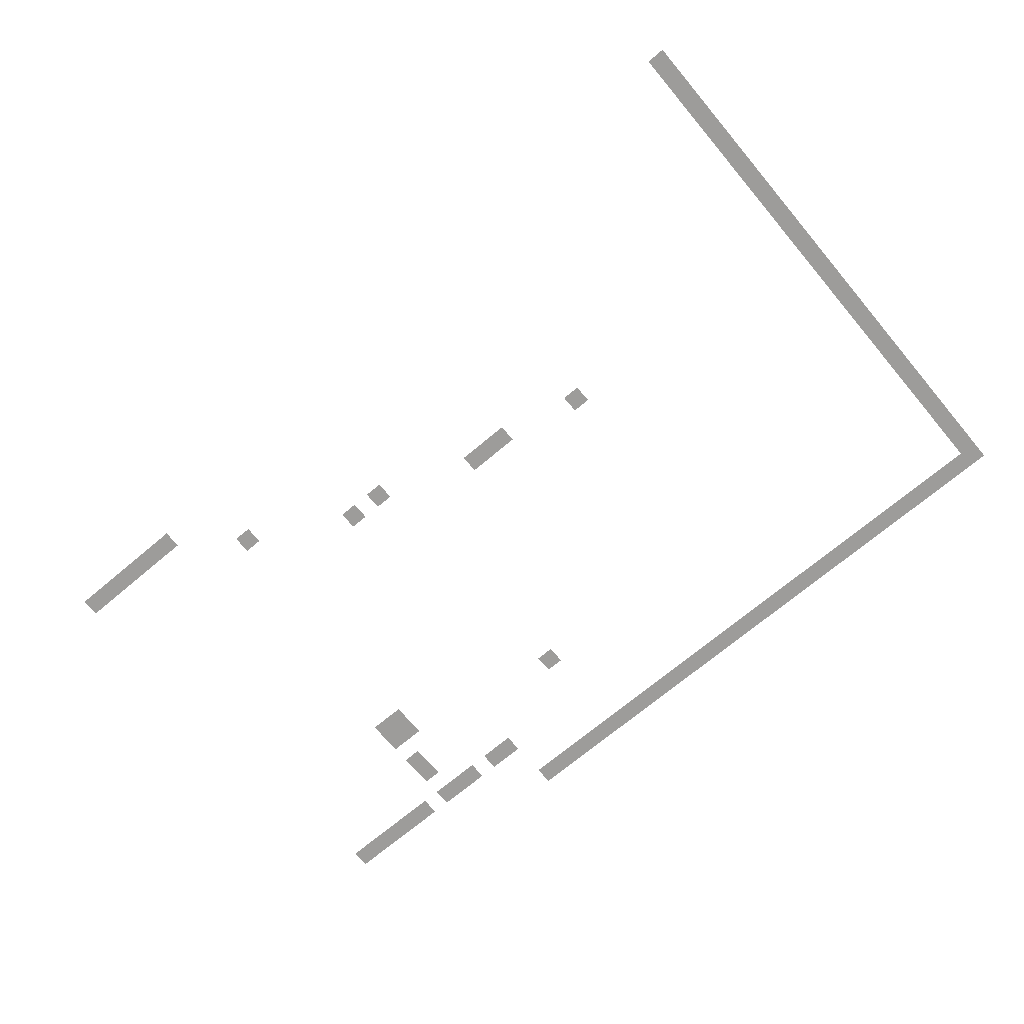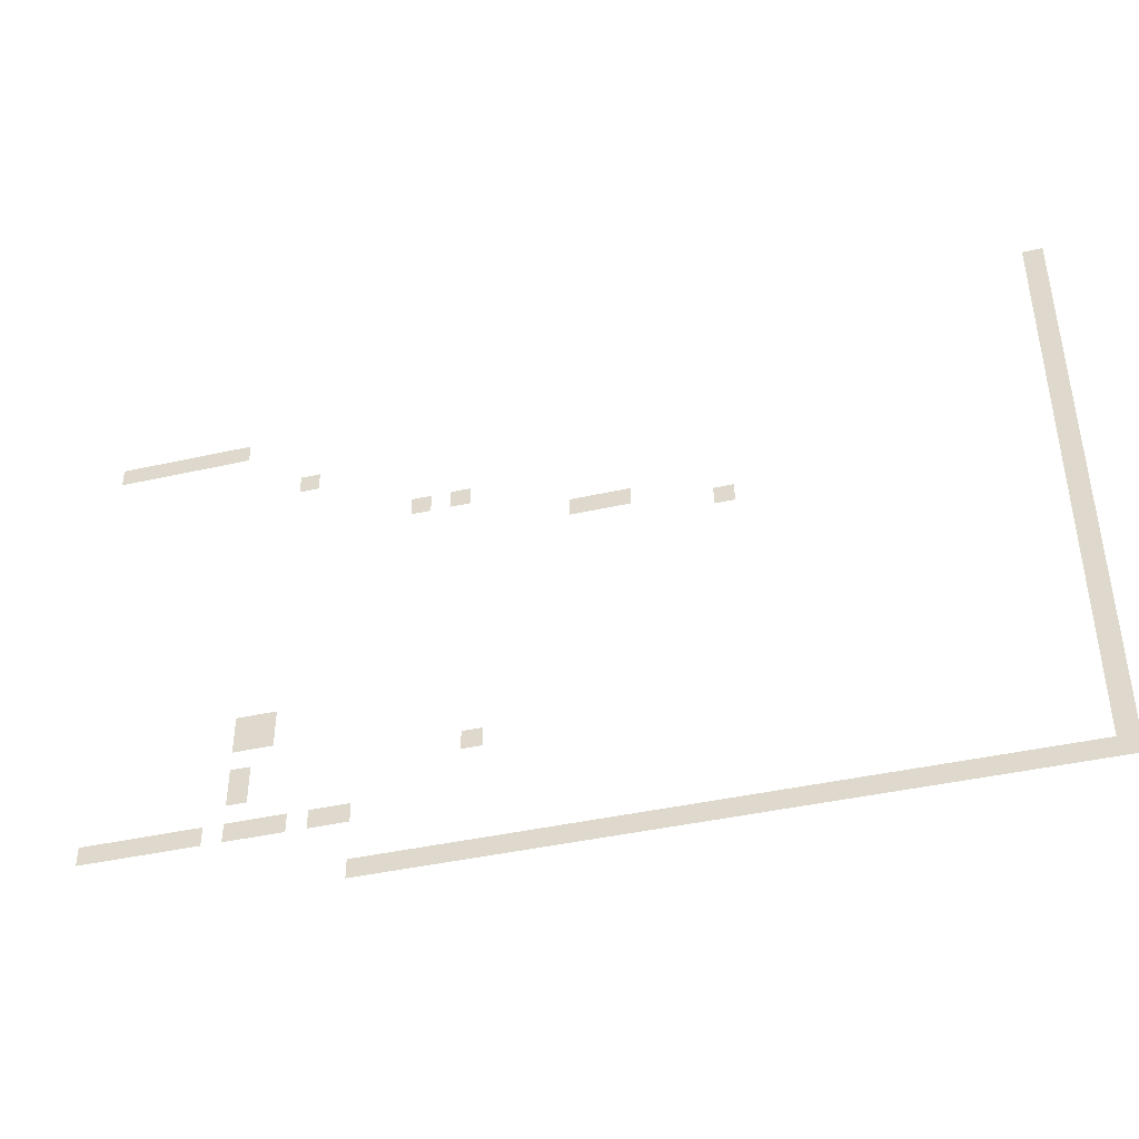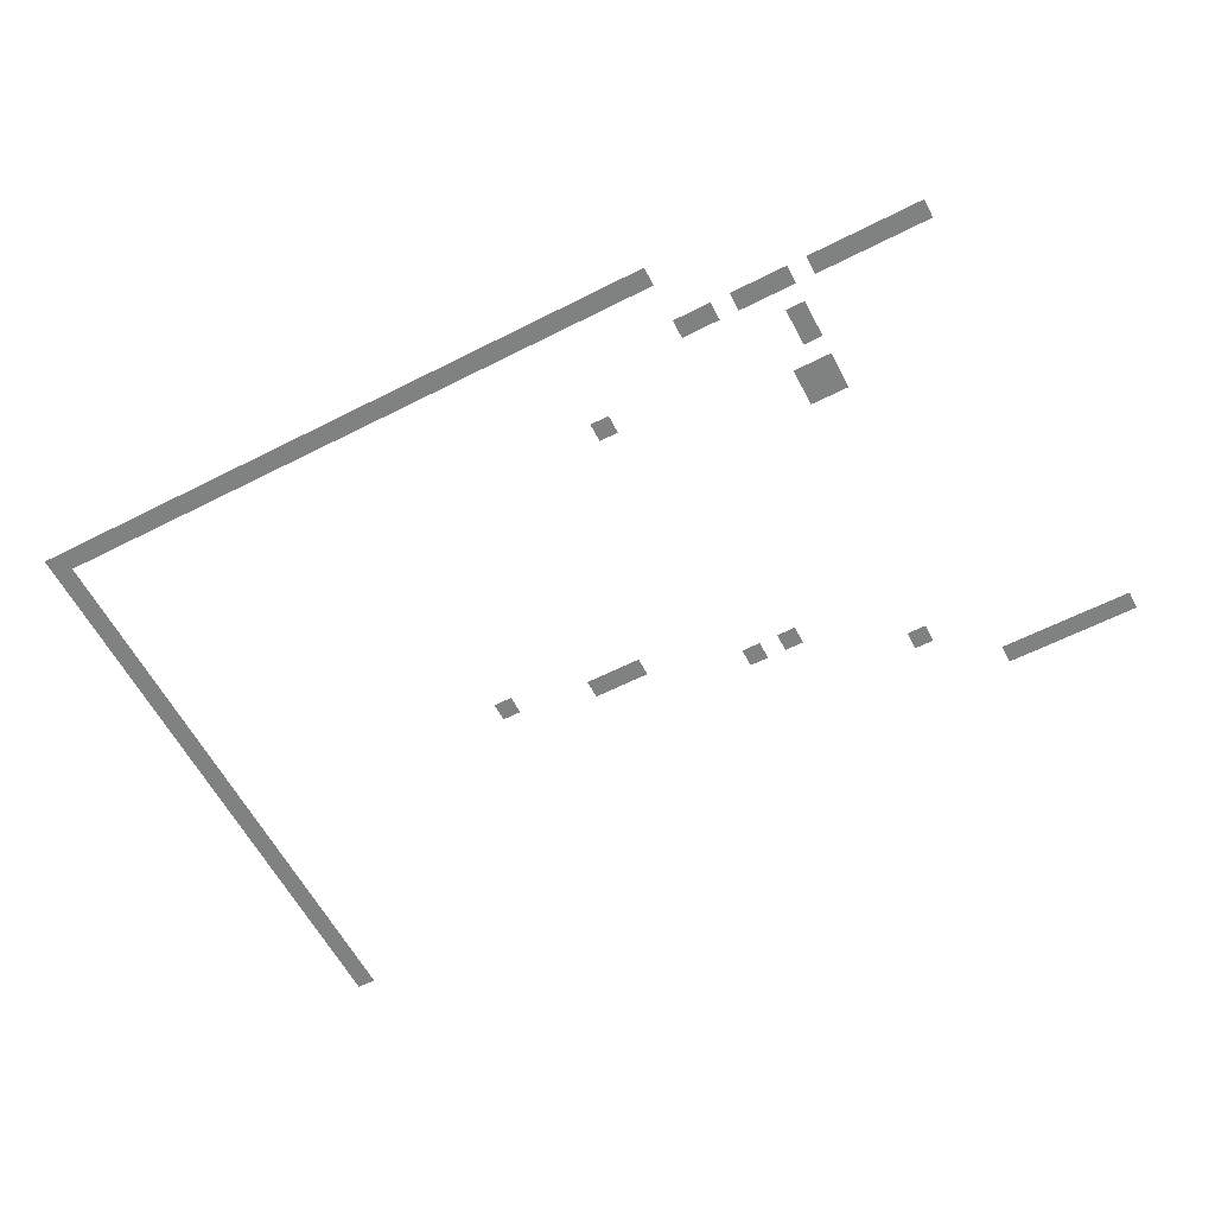
<metadata>
{"format":"obj","ext":"obj","renderer":"f3d","projection":"perspective","resolution":1024,"background":"white","views":[{"elev":-70.3,"azim":-139.9,"up":"+Z"},{"elev":-41.9,"azim":-164.8,"up":"+Y"},{"elev":-60.3,"azim":27.5,"up":"+Z"}]}
</metadata>
<code>
v -47 -20 0
v -48 -20 0
v -48 -19 0
v -47 -19 0
v -47 -21 0
v -48 -21 0
v -48 -20 0
v -47 -20 0
v -47 -22 0
v -48 -22 0
v -48 -21 0
v -47 -21 0
v 0 -23 0
v -1 -23 0
v -1 -22 0
v 0 -22 0
v -1 -23 0
v -2 -23 0
v -2 -22 0
v -1 -22 0
v -2 -23 0
v -3 -23 0
v -3 -22 0
v -2 -22 0
v -3 -23 0
v -4 -23 0
v -4 -22 0
v -3 -22 0
v -4 -23 0
v -5 -23 0
v -5 -22 0
v -4 -22 0
v -5 -23 0
v -6 -23 0
v -6 -22 0
v -5 -22 0
v -6 -23 0
v -7 -23 0
v -7 -22 0
v -6 -22 0
v -47 -23 0
v -48 -23 0
v -48 -22 0
v -47 -22 0
v -47 -24 0
v -48 -24 0
v -48 -23 0
v -47 -23 0
v -47 -25 0
v -48 -25 0
v -48 -24 0
v -47 -24 0
v -10 -26 0
v -11 -26 0
v -11 -25 0
v -10 -25 0
v -47 -26 0
v -48 -26 0
v -48 -25 0
v -47 -25 0
v -47 -27 0
v -48 -27 0
v -48 -26 0
v -47 -26 0
v -47 -28 0
v -48 -28 0
v -48 -27 0
v -47 -27 0
v -16 -29 0
v -17 -29 0
v -17 -28 0
v -16 -28 0
v -18 -29 0
v -19 -29 0
v -19 -28 0
v -18 -28 0
v -47 -29 0
v -48 -29 0
v -48 -28 0
v -47 -28 0
v -47 -30 0
v -48 -30 0
v -48 -29 0
v -47 -29 0
v -24 -31 0
v -25 -31 0
v -25 -30 0
v -24 -30 0
v -25 -31 0
v -26 -31 0
v -26 -30 0
v -25 -30 0
v -26 -31 0
v -27 -31 0
v -27 -30 0
v -26 -30 0
v -47 -31 0
v -48 -31 0
v -48 -30 0
v -47 -30 0
v -31 -32 0
v -32 -32 0
v -32 -31 0
v -31 -31 0
v -47 -32 0
v -48 -32 0
v -48 -31 0
v -47 -31 0
v -47 -33 0
v -48 -33 0
v -48 -32 0
v -47 -32 0
v -47 -34 0
v -48 -34 0
v -48 -33 0
v -47 -33 0
v -47 -35 0
v -48 -35 0
v -48 -34 0
v -47 -34 0
v -47 -36 0
v -48 -36 0
v -48 -35 0
v -47 -35 0
v -47 -37 0
v -48 -37 0
v -48 -36 0
v -47 -36 0
v -47 -38 0
v -48 -38 0
v -48 -37 0
v -47 -37 0
v -47 -39 0
v -48 -39 0
v -48 -38 0
v -47 -38 0
v -47 -40 0
v -48 -40 0
v -48 -39 0
v -47 -39 0
v -8 -41 0
v -9 -41 0
v -9 -40 0
v -8 -40 0
v -9 -41 0
v -10 -41 0
v -10 -40 0
v -9 -40 0
v -47 -41 0
v -48 -41 0
v -48 -40 0
v -47 -40 0
v -8 -42 0
v -9 -42 0
v -9 -41 0
v -8 -41 0
v -9 -42 0
v -10 -42 0
v -10 -41 0
v -9 -41 0
v -47 -42 0
v -48 -42 0
v -48 -41 0
v -47 -41 0
v -47 -43 0
v -48 -43 0
v -48 -42 0
v -47 -42 0
v -8 -44 0
v -9 -44 0
v -9 -43 0
v -8 -43 0
v -19 -44 0
v -20 -44 0
v -20 -43 0
v -19 -43 0
v -47 -44 0
v -48 -44 0
v -48 -43 0
v -47 -43 0
v -8 -45 0
v -9 -45 0
v -9 -44 0
v -8 -44 0
v -47 -45 0
v -48 -45 0
v -48 -44 0
v -47 -44 0
v -47 -46 0
v -48 -46 0
v -48 -45 0
v -47 -45 0
v -1 -47 0
v -2 -47 0
v -2 -46 0
v -1 -46 0
v -2 -47 0
v -3 -47 0
v -3 -46 0
v -2 -46 0
v -3 -47 0
v -4 -47 0
v -4 -46 0
v -3 -46 0
v -4 -47 0
v -5 -47 0
v -5 -46 0
v -4 -46 0
v -5 -47 0
v -6 -47 0
v -6 -46 0
v -5 -46 0
v -6 -47 0
v -7 -47 0
v -7 -46 0
v -6 -46 0
v -8 -47 0
v -9 -47 0
v -9 -46 0
v -8 -46 0
v -9 -47 0
v -10 -47 0
v -10 -46 0
v -9 -46 0
v -10 -47 0
v -11 -47 0
v -11 -46 0
v -10 -46 0
v -12 -47 0
v -13 -47 0
v -13 -46 0
v -12 -46 0
v -13 -47 0
v -14 -47 0
v -14 -46 0
v -13 -46 0
v -47 -47 0
v -48 -47 0
v -48 -46 0
v -47 -46 0
v -47 -48 0
v -48 -48 0
v -48 -47 0
v -47 -47 0
v -47 -49 0
v -48 -49 0
v -48 -48 0
v -47 -48 0
v -14 -50 0
v -15 -50 0
v -15 -49 0
v -14 -49 0
v -15 -50 0
v -16 -50 0
v -16 -49 0
v -15 -49 0
v -16 -50 0
v -17 -50 0
v -17 -49 0
v -16 -49 0
v -17 -50 0
v -18 -50 0
v -18 -49 0
v -17 -49 0
v -18 -50 0
v -19 -50 0
v -19 -49 0
v -18 -49 0
v -19 -50 0
v -20 -50 0
v -20 -49 0
v -19 -49 0
v -20 -50 0
v -21 -50 0
v -21 -49 0
v -20 -49 0
v -21 -50 0
v -22 -50 0
v -22 -49 0
v -21 -49 0
v -22 -50 0
v -23 -50 0
v -23 -49 0
v -22 -49 0
v -23 -50 0
v -24 -50 0
v -24 -49 0
v -23 -49 0
v -24 -50 0
v -25 -50 0
v -25 -49 0
v -24 -49 0
v -25 -50 0
v -26 -50 0
v -26 -49 0
v -25 -49 0
v -26 -50 0
v -27 -50 0
v -27 -49 0
v -26 -49 0
v -27 -50 0
v -28 -50 0
v -28 -49 0
v -27 -49 0
v -28 -50 0
v -29 -50 0
v -29 -49 0
v -28 -49 0
v -29 -50 0
v -30 -50 0
v -30 -49 0
v -29 -49 0
v -30 -50 0
v -31 -50 0
v -31 -49 0
v -30 -49 0
v -31 -50 0
v -32 -50 0
v -32 -49 0
v -31 -49 0
v -32 -50 0
v -33 -50 0
v -33 -49 0
v -32 -49 0
v -33 -50 0
v -34 -50 0
v -34 -49 0
v -33 -49 0
v -34 -50 0
v -35 -50 0
v -35 -49 0
v -34 -49 0
v -35 -50 0
v -36 -50 0
v -36 -49 0
v -35 -49 0
v -36 -50 0
v -37 -50 0
v -37 -49 0
v -36 -49 0
v -37 -50 0
v -38 -50 0
v -38 -49 0
v -37 -49 0
v -38 -50 0
v -39 -50 0
v -39 -49 0
v -38 -49 0
v -39 -50 0
v -40 -50 0
v -40 -49 0
v -39 -49 0
v -40 -50 0
v -41 -50 0
v -41 -49 0
v -40 -49 0
v -41 -50 0
v -42 -50 0
v -42 -49 0
v -41 -49 0
v -42 -50 0
v -43 -50 0
v -43 -49 0
v -42 -49 0
v -43 -50 0
v -44 -50 0
v -44 -49 0
v -43 -49 0
v -44 -50 0
v -45 -50 0
v -45 -49 0
v -44 -49 0
v -45 -50 0
v -46 -50 0
v -46 -49 0
v -45 -49 0
v -46 -50 0
v -47 -50 0
v -47 -49 0
v -46 -49 0
v -47 -50 0
v -48 -50 0
v -48 -49 0
v -47 -49 0
g Level_2_mesh_0007
f 1 2 3 4
f 5 6 7 8
f 9 10 11 12
f 13 14 15 16
f 17 18 19 20
f 21 22 23 24
f 25 26 27 28
f 29 30 31 32
f 33 34 35 36
f 37 38 39 40
f 41 42 43 44
f 45 46 47 48
f 49 50 51 52
f 53 54 55 56
f 57 58 59 60
f 61 62 63 64
f 65 66 67 68
f 69 70 71 72
f 73 74 75 76
f 77 78 79 80
f 81 82 83 84
f 85 86 87 88
f 89 90 91 92
f 93 94 95 96
f 97 98 99 100
f 101 102 103 104
f 105 106 107 108
f 109 110 111 112
f 113 114 115 116
f 117 118 119 120
f 121 122 123 124
f 125 126 127 128
f 129 130 131 132
f 133 134 135 136
f 137 138 139 140
f 141 142 143 144
f 145 146 147 148
f 149 150 151 152
f 153 154 155 156
f 157 158 159 160
f 161 162 163 164
f 165 166 167 168
f 169 170 171 172
f 173 174 175 176
f 177 178 179 180
f 181 182 183 184
f 185 186 187 188
f 189 190 191 192
f 193 194 195 196
f 197 198 199 200
f 201 202 203 204
f 205 206 207 208
f 209 210 211 212
f 213 214 215 216
f 217 218 219 220
f 221 222 223 224
f 225 226 227 228
f 229 230 231 232
f 233 234 235 236
f 237 238 239 240
f 241 242 243 244
f 245 246 247 248
f 249 250 251 252
f 253 254 255 256
f 257 258 259 260
f 261 262 263 264
f 265 266 267 268
f 269 270 271 272
f 273 274 275 276
f 277 278 279 280
f 281 282 283 284
f 285 286 287 288
f 289 290 291 292
f 293 294 295 296
f 297 298 299 300
f 301 302 303 304
f 305 306 307 308
f 309 310 311 312
f 313 314 315 316
f 317 318 319 320
f 321 322 323 324
f 325 326 327 328
f 329 330 331 332
f 333 334 335 336
f 337 338 339 340
f 341 342 343 344
f 345 346 347 348
f 349 350 351 352
f 353 354 355 356
f 357 358 359 360
f 361 362 363 364
f 365 366 367 368
f 369 370 371 372
f 373 374 375 376
f 377 378 379 380
f 381 382 383 384

</code>
